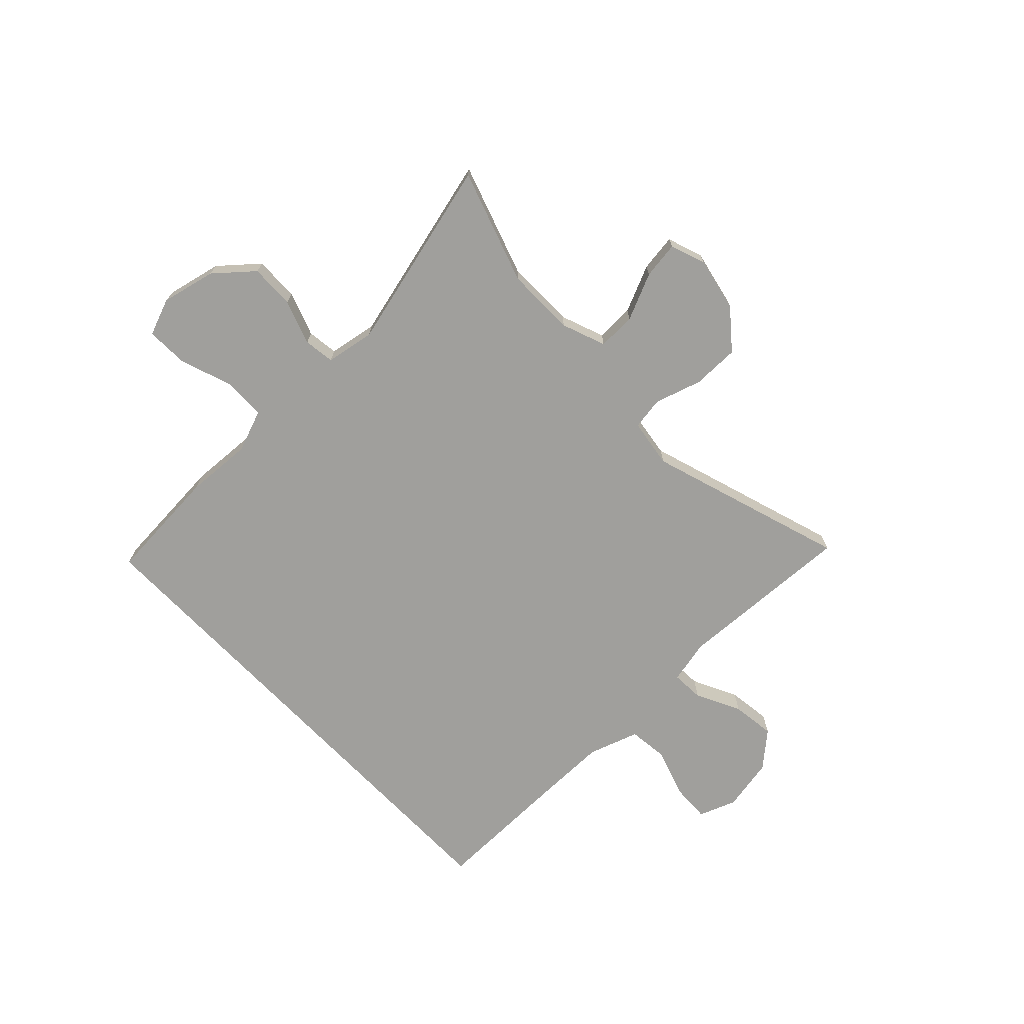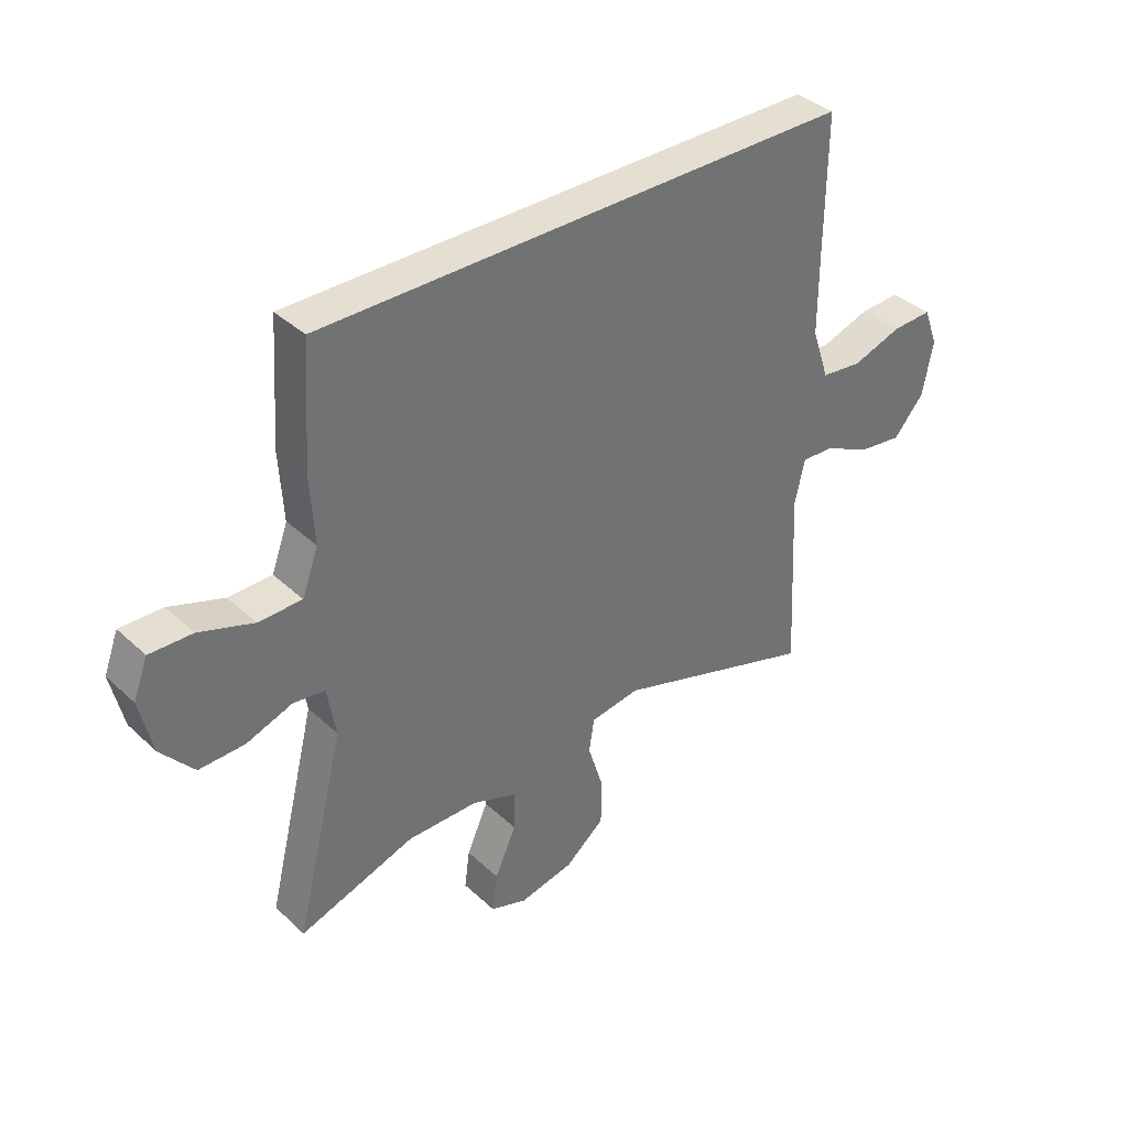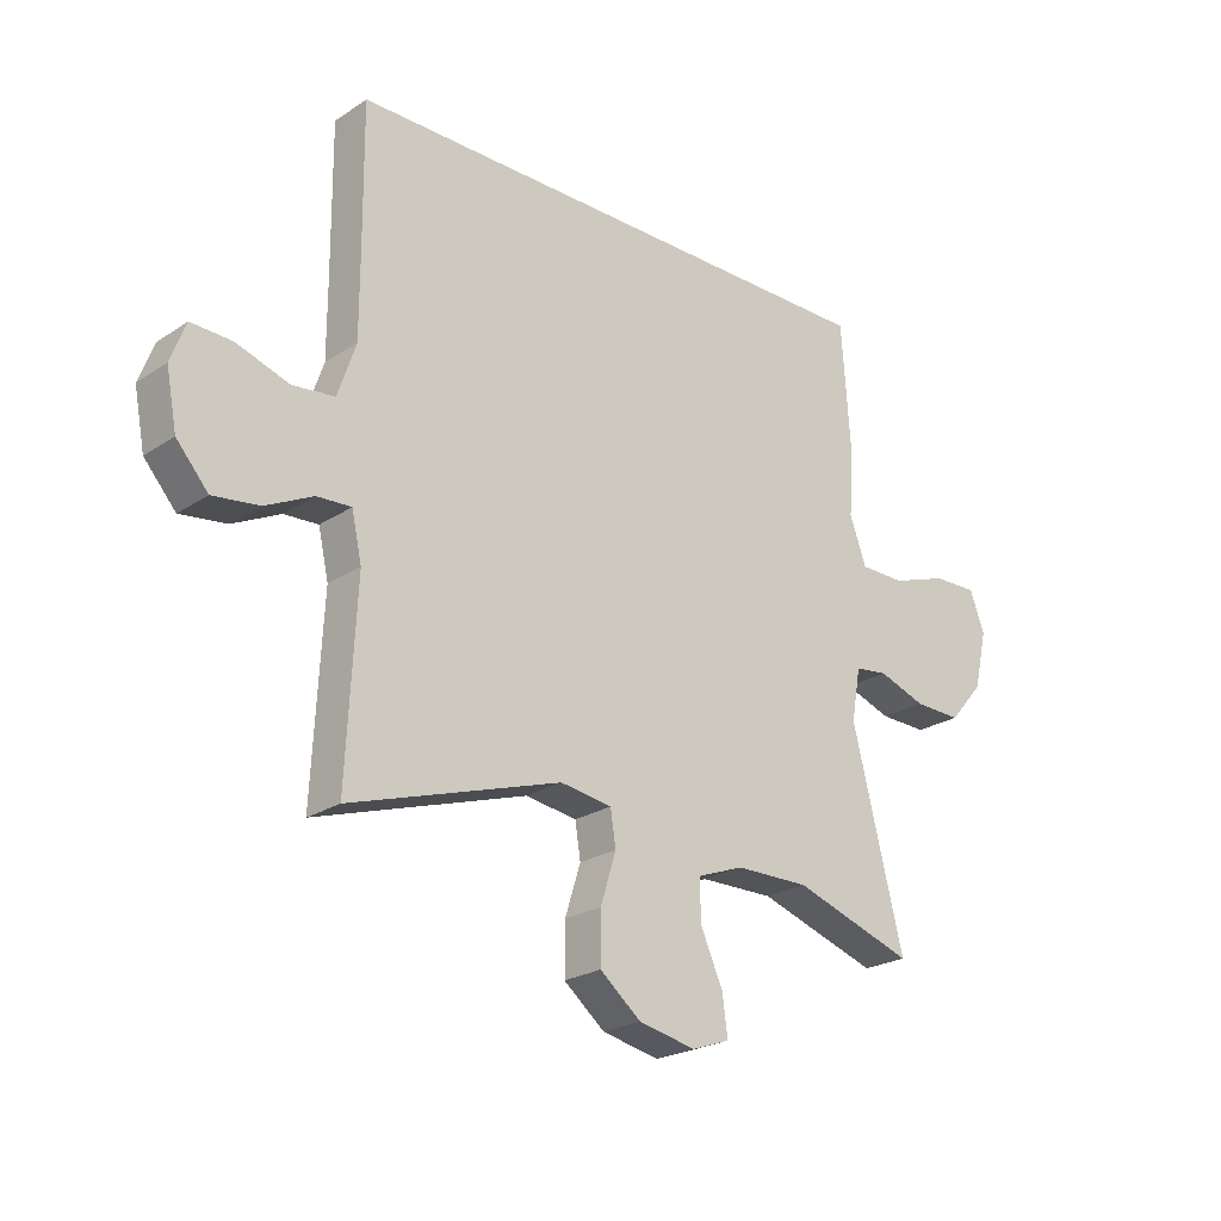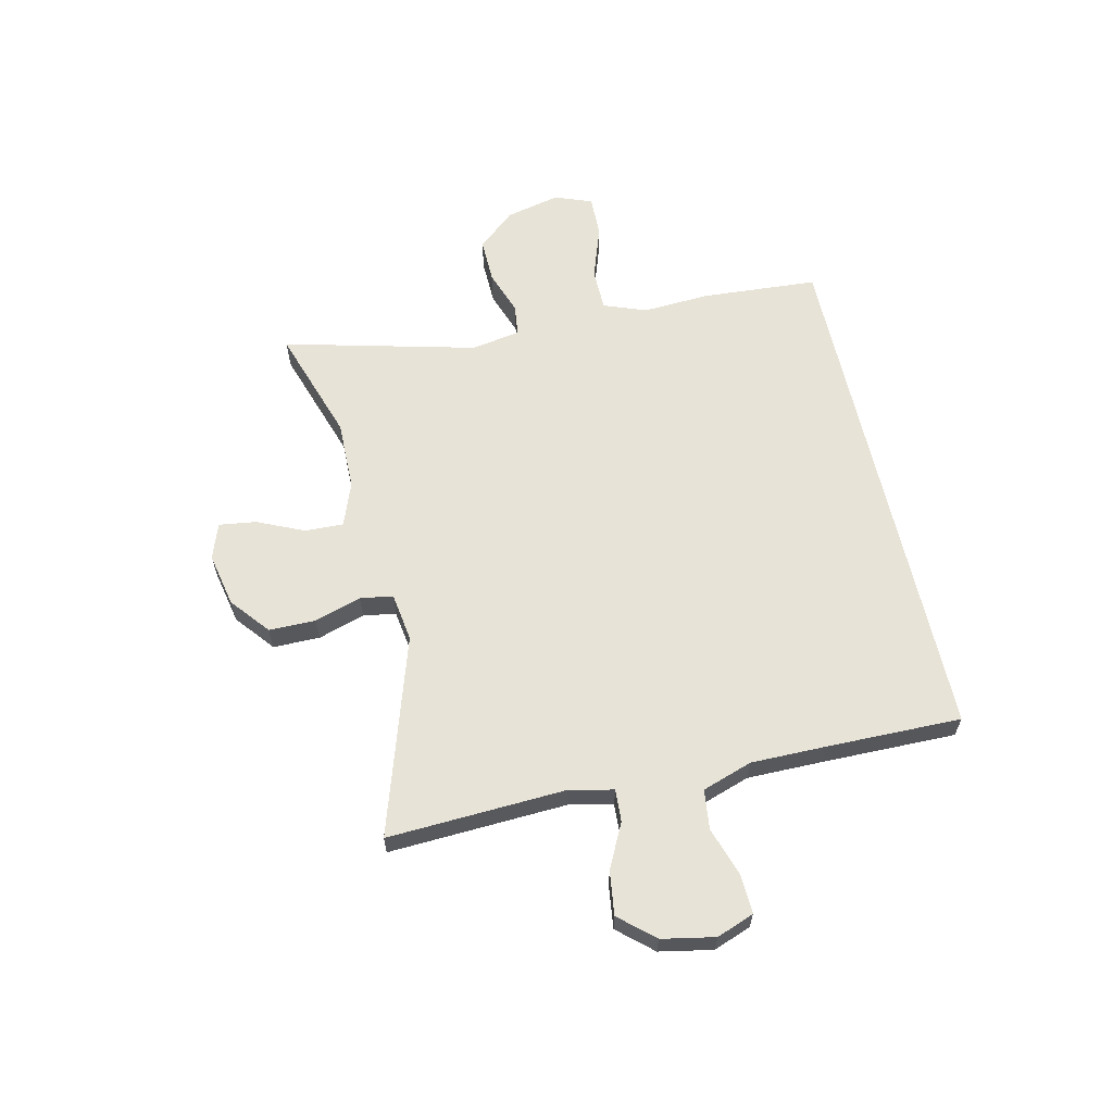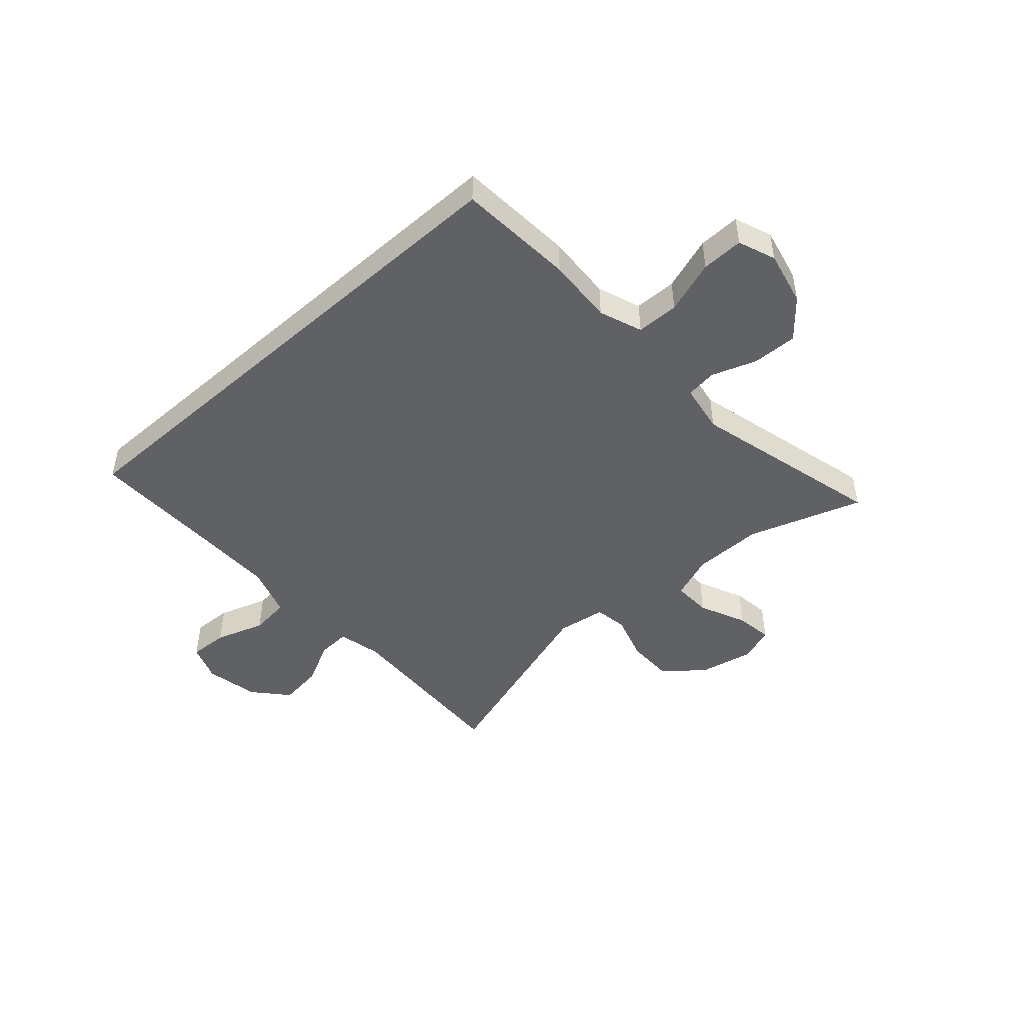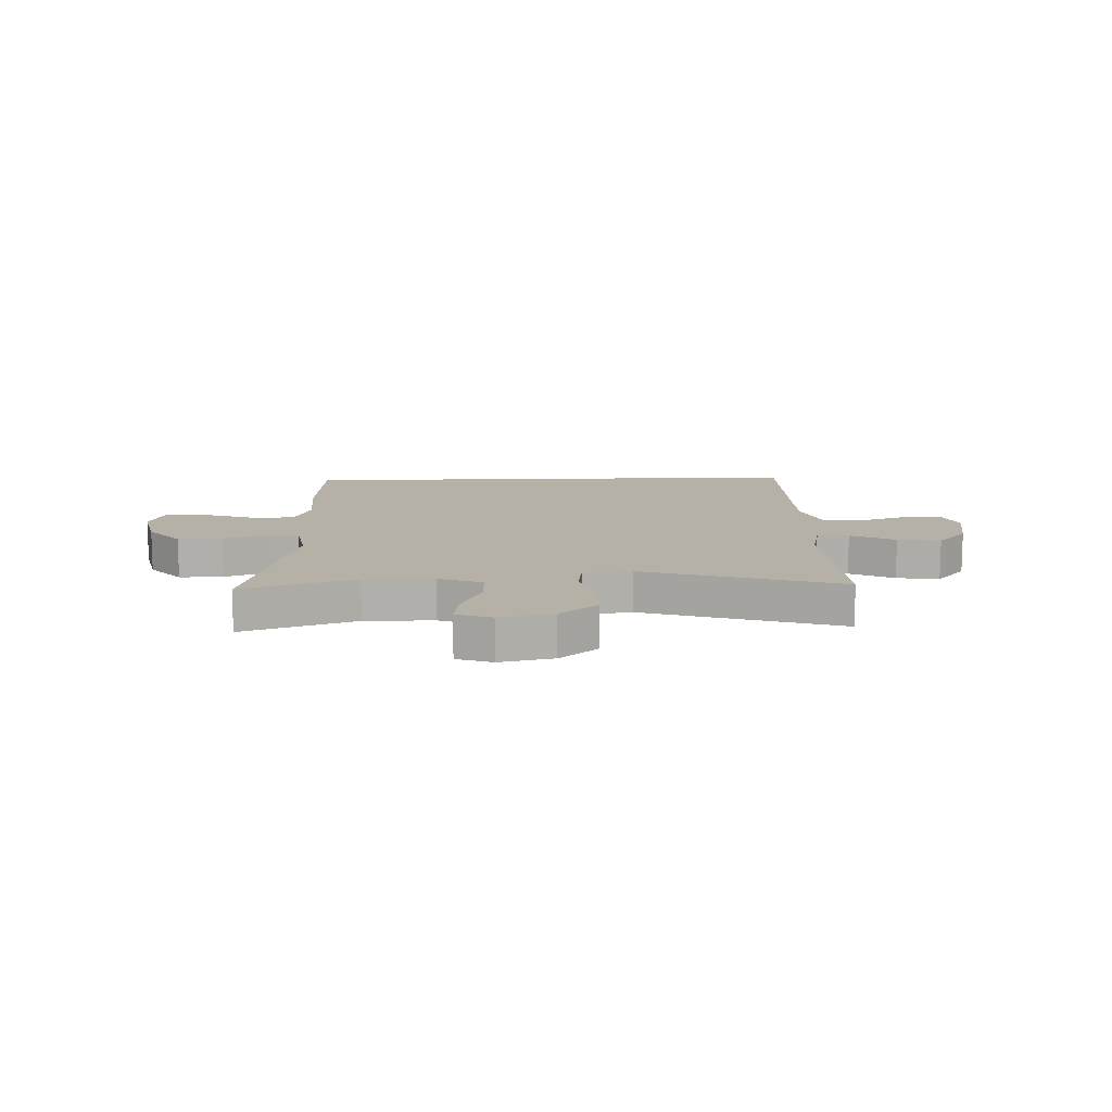
<metadata>
{"format":"obj","ext":"obj","renderer":"f3d","projection":"perspective","resolution":1024,"background":"white","views":[{"elev":-71.2,"azim":133.8,"up":"+Y"},{"elev":37.3,"azim":139.6,"up":"+Z"},{"elev":-23.3,"azim":-42.1,"up":"+Z"},{"elev":62.4,"azim":-102.7,"up":"+Y"},{"elev":-46.8,"azim":41.9,"up":"+Y"},{"elev":12.1,"azim":177.9,"up":"+Y"}]}
</metadata>
<code>
v 0.419 0.07 0.5
v 0.433 0.07 0.294
v 0.426 0.07 0.176
v 0.454 0.07 0.1
v 0.529 0.07 0.099
v 0.623 0.07 0.131
v 0.697 0.07 0.133
v 0.722 0.07 0.067
v 0.7 0.07 -0.029
v 0.643 0.07 -0.095
v 0.564 0.07 -0.093
v 0.485 0.07 -0.065
v 0.43 0.07 -0.072
v 0.415 0.07 -0.159
v 0.5 0.07 -0.5
v 0.299 0.07 -0.433
v 0.176 0.07 -0.434
v 0.098 0.07 -0.463
v 0.1 0.07 -0.531
v 0.137 0.07 -0.614
v 0.146 0.07 -0.68
v 0.083 0.07 -0.702
v -0.012 0.07 -0.682
v -0.08 0.07 -0.626
v -0.08 0.07 -0.543
v -0.054 0.07 -0.46
v -0.063 0.07 -0.402
v -0.149 0.07 -0.389
v -0.5 0.07 -0.5
v -0.484 0.07 -0.183
v -0.501 0.07 -0.106
v -0.558 0.07 -0.109
v -0.637 0.07 -0.148
v -0.714 0.07 -0.158
v -0.767 0.07 -0.097
v -0.785 0.07 -0.003
v -0.76 0.07 0.063
v -0.691 0.07 0.06
v -0.604 0.07 0.031
v -0.534 0.07 0.039
v -0.504 0.07 0.128
v -0.504 0.07 0.261
v -0.506 0.07 0.5
v 0.419 0 0.5
v 0.433 0 0.294
v 0.426 0 0.176
v 0.454 0 0.1
v 0.529 0 0.099
v 0.623 0 0.131
v 0.697 0 0.133
v 0.722 0 0.067
v 0.7 0 -0.029
v 0.643 0 -0.095
v 0.564 0 -0.093
v 0.485 0 -0.065
v 0.43 0 -0.072
v 0.415 0 -0.159
v 0.5 0 -0.5
v 0.299 0 -0.433
v 0.176 0 -0.434
v 0.098 0 -0.463
v 0.1 0 -0.531
v 0.137 0 -0.614
v 0.146 0 -0.68
v 0.083 0 -0.702
v -0.012 0 -0.682
v -0.08 0 -0.626
v -0.08 0 -0.543
v -0.054 0 -0.46
v -0.063 0 -0.402
v -0.149 0 -0.389
v -0.5 0 -0.5
v -0.484 0 -0.183
v -0.501 0 -0.106
v -0.558 0 -0.109
v -0.637 0 -0.148
v -0.714 0 -0.158
v -0.767 0 -0.097
v -0.785 0 -0.003
v -0.76 0 0.063
v -0.691 0 0.06
v -0.604 0 0.031
v -0.534 0 0.039
v -0.504 0 0.128
v -0.504 0 0.261
v -0.506 0 0.5
f 1 2 3
f 43 1 3
f 42 43 3
f 41 42 3 4
f 40 41 4
f 39 40 4 5
f 37 38 39
f 36 37 39
f 35 36 39
f 34 35 39
f 33 34 39
f 32 33 39
f 31 32 39 5
f 30 31 5
f 28 29 30 5
f 5 6 7
f 28 5 7
f 27 28 7
f 24 25 26
f 23 24 26
f 22 23 26
f 21 22 26
f 20 21 26
f 19 20 26
f 18 19 26 27
f 17 18 27
f 16 17 27
f 14 15 16
f 13 14 16 27
f 10 11 12
f 9 10 12
f 8 9 12
f 7 8 12
f 7 12 13
f 7 13 27
f 46 45 44
f 46 44 86
f 46 86 85
f 47 46 85 84
f 47 84 83
f 48 47 83 82
f 82 81 80
f 82 80 79
f 82 79 78
f 82 78 77
f 82 77 76
f 82 76 75
f 48 82 75 74
f 48 74 73
f 48 73 72 71
f 50 49 48
f 50 48 71
f 50 71 70
f 69 68 67
f 69 67 66
f 69 66 65
f 69 65 64
f 69 64 63
f 69 63 62
f 70 69 62 61
f 70 61 60
f 70 60 59
f 59 58 57
f 70 59 57 56
f 55 54 53
f 55 53 52
f 55 52 51
f 55 51 50
f 56 55 50
f 70 56 50
f 1 44 45 2
f 2 45 46 3
f 3 46 47 4
f 4 47 48 5
f 5 48 49 6
f 6 49 50 7
f 7 50 51 8
f 8 51 52 9
f 9 52 53 10
f 10 53 54 11
f 11 54 55 12
f 12 55 56 13
f 13 56 57 14
f 14 57 58 15
f 15 58 59 16
f 16 59 60 17
f 17 60 61 18
f 18 61 62 19
f 19 62 63 20
f 20 63 64 21
f 21 64 65 22
f 22 65 66 23
f 23 66 67 24
f 24 67 68 25
f 25 68 69 26
f 26 69 70 27
f 27 70 71 28
f 28 71 72 29
f 29 72 73 30
f 30 73 74 31
f 31 74 75 32
f 32 75 76 33
f 33 76 77 34
f 34 77 78 35
f 35 78 79 36
f 36 79 80 37
f 37 80 81 38
f 38 81 82 39
f 39 82 83 40
f 40 83 84 41
f 41 84 85 42
f 42 85 86 43
f 43 86 44 1

</code>
